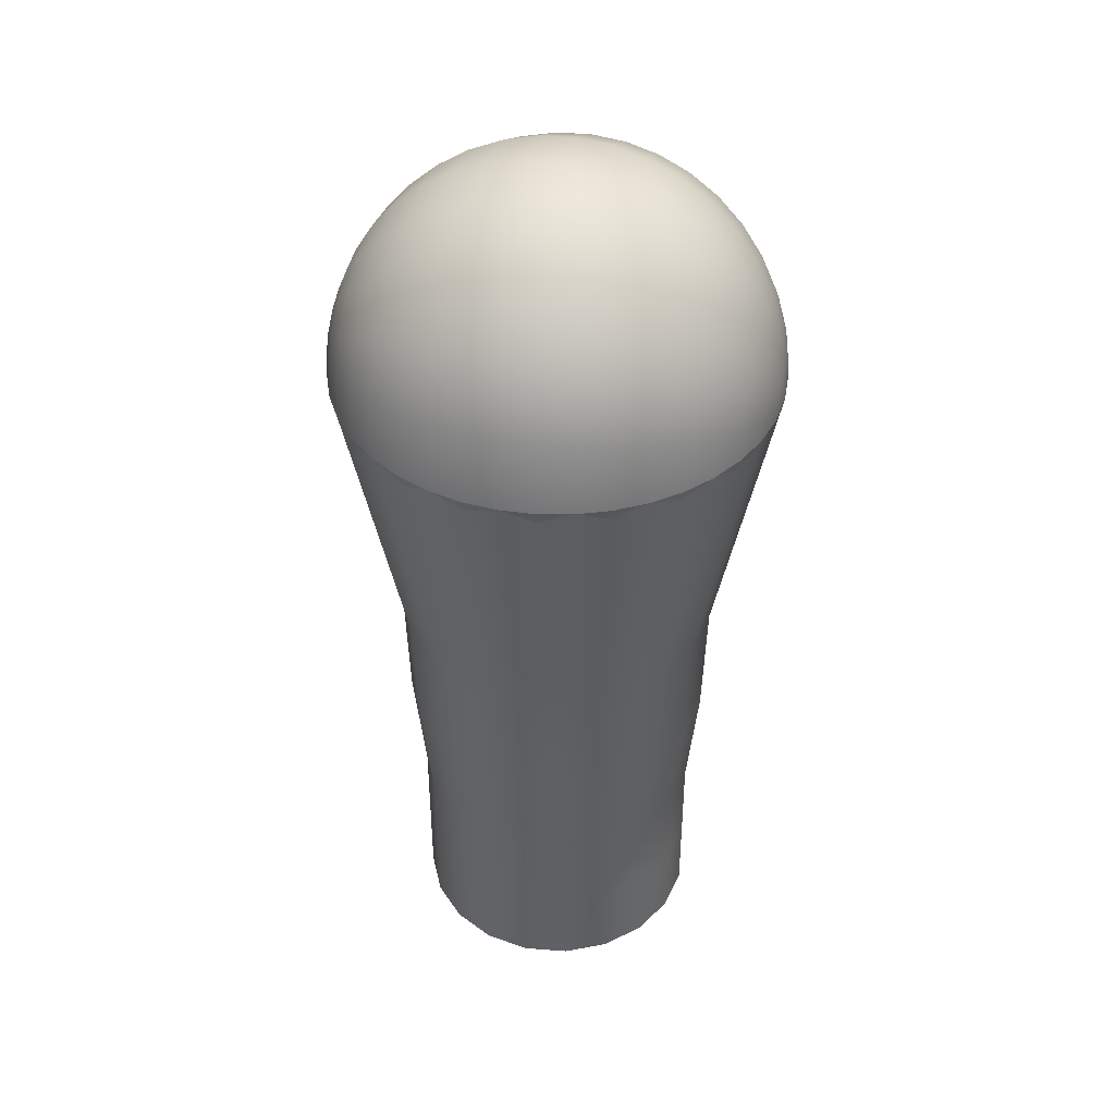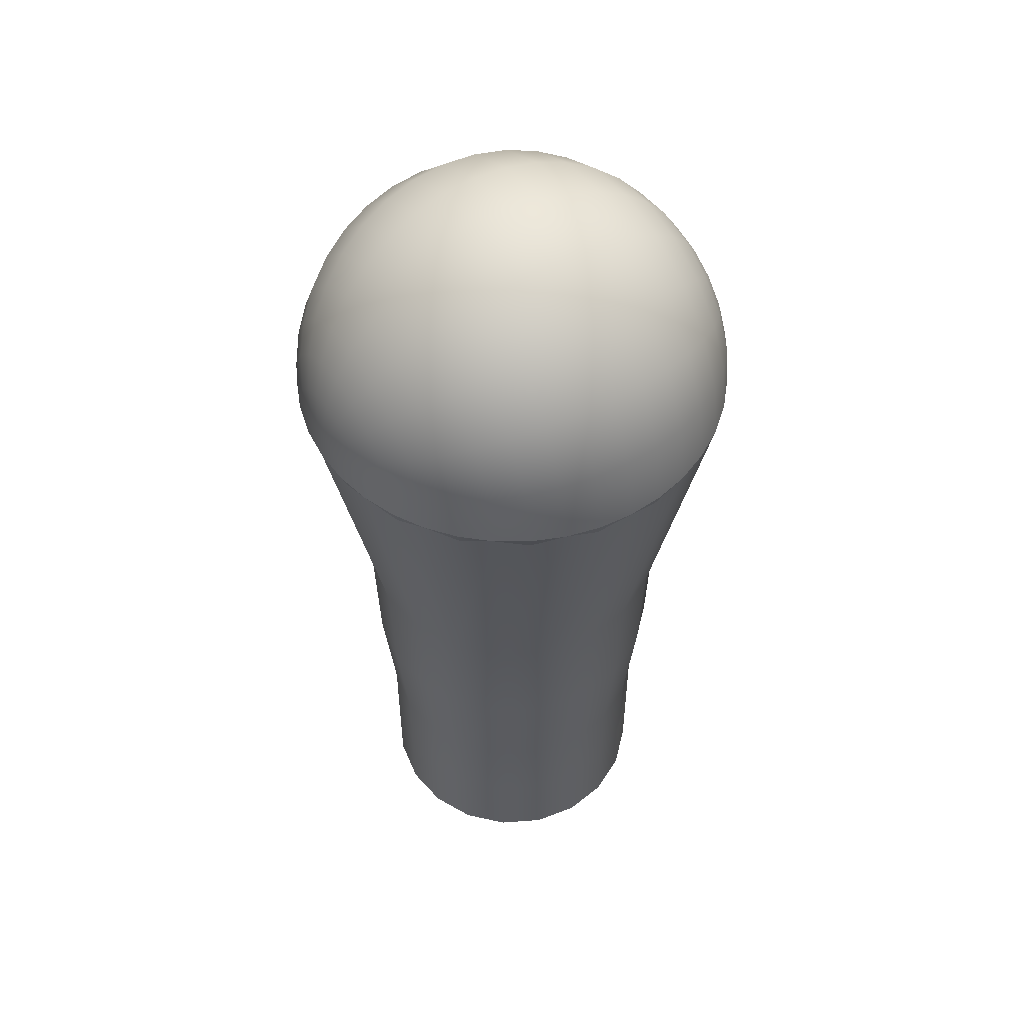
<metadata>
{"format":"obj","ext":"obj","renderer":"f3d","projection":"perspective","resolution":1024,"background":"white","views":[{"elev":41.7,"azim":-75.8,"up":"+Z"},{"elev":53.2,"azim":-121.5,"up":"+Z"}]}
</metadata>
<code>
g default
v -0.2347 -1.482 0
v -0.2232 -1.482 0.07251
v -0.1898 -1.482 0.1379
v -0.1379 -1.482 0.1898
v -0.07251 -1.482 0.2232
v -0 -1.482 0.2347
v 0.07251 -1.482 0.2232
v 0.1379 -1.482 0.1898
v 0.1898 -1.482 0.1379
v 0.2232 -1.482 0.07251
v 0.2347 -1.482 0
v -0.4635 -1.427 0
v -0.4408 -1.427 0.1432
v -0.375 -1.427 0.2725
v -0.2725 -1.427 0.375
v -0.1432 -1.427 0.4408
v -0 -1.427 0.4635
v 0.1432 -1.427 0.4408
v 0.2725 -1.427 0.375
v 0.375 -1.427 0.2725
v 0.4408 -1.427 0.1432
v 0.4635 -1.427 0
v -0.681 -1.337 0
v -0.6477 -1.337 0.2104
v -0.5509 -1.337 0.4003
v -0.4003 -1.337 0.5509
v -0.2104 -1.337 0.6477
v -0 -1.337 0.681
v 0.2104 -1.337 0.6477
v 0.4003 -1.337 0.5509
v 0.5509 -1.337 0.4003
v 0.6477 -1.337 0.2104
v 0.681 -1.337 0
v -0.8817 -1.214 0
v -0.8385 -1.214 0.2725
v -0.7133 -1.214 0.5182
v -0.5182 -1.214 0.7133
v -0.2725 -1.214 0.8385
v -0 -1.214 0.8817
v 0.2725 -1.214 0.8385
v 0.5182 -1.214 0.7133
v 0.7133 -1.214 0.5182
v 0.8385 -1.214 0.2725
v 0.8817 -1.214 0
v -1.061 -1.061 0
v -1.009 -1.061 0.3278
v -0.8581 -1.061 0.6234
v -0.6234 -1.061 0.8581
v -0.3278 -1.061 1.009
v -0 -1.061 1.061
v 0.3278 -1.061 1.009
v 0.6234 -1.061 0.8581
v 0.8581 -1.061 0.6234
v 1.009 -1.061 0.3278
v 1.061 -1.061 0
v -1.214 -0.8817 0
v -1.154 -0.8817 0.375
v -0.9818 -0.8817 0.7133
v -0.7133 -0.8817 0.9818
v -0.375 -0.8817 1.154
v -0 -0.8817 1.214
v 0.375 -0.8817 1.154
v 0.7133 -0.8817 0.9818
v 0.9818 -0.8817 0.7133
v 1.154 -0.8817 0.375
v 1.214 -0.8817 0
v -1.337 -0.681 0
v -1.271 -0.681 0.413
v -1.081 -0.681 0.7856
v -0.7856 -0.681 1.081
v -0.413 -0.681 1.271
v -0 -0.681 1.337
v 0.413 -0.681 1.271
v 0.7856 -0.681 1.081
v 1.081 -0.681 0.7856
v 1.271 -0.681 0.413
v 1.337 -0.681 0
v -1.427 -0.4635 0
v -1.357 -0.4635 0.4408
v -1.154 -0.4635 0.8385
v -0.8385 -0.4635 1.154
v -0.4408 -0.4635 1.357
v -0 -0.4635 1.427
v 0.4408 -0.4635 1.357
v 0.8385 -0.4635 1.154
v 1.154 -0.4635 0.8385
v 1.357 -0.4635 0.4408
v 1.427 -0.4635 0
v -1.482 -0.2347 0
v -1.409 -0.2347 0.4578
v -1.199 -0.2347 0.8708
v -0.8708 -0.2347 1.199
v -0.4578 -0.2347 1.409
v -0 -0.2347 1.482
v 0.4578 -0.2347 1.409
v 0.8708 -0.2347 1.199
v 1.199 -0.2347 0.8708
v 1.409 -0.2347 0.4578
v 1.482 -0.2347 0
v -1.5 0 0
v -1.427 0 0.4635
v -1.214 0 0.8817
v -0.8817 0 1.214
v -0.4635 0 1.427
v -0 0 1.5
v 0.4635 0 1.427
v 0.8817 0 1.214
v 1.214 0 0.8817
v 1.427 0 0.4635
v 1.5 0 0
v -1.482 0.2347 0
v -1.409 0.2347 0.4578
v -1.199 0.2347 0.8708
v -0.8708 0.2347 1.199
v -0.4578 0.2347 1.409
v -0 0.2347 1.482
v 0.4578 0.2347 1.409
v 0.8708 0.2347 1.199
v 1.199 0.2347 0.8708
v 1.409 0.2347 0.4578
v 1.482 0.2347 0
v -1.427 0.4635 0
v -1.357 0.4635 0.4408
v -1.154 0.4635 0.8385
v -0.8385 0.4635 1.154
v -0.4408 0.4635 1.357
v -0 0.4635 1.427
v 0.4408 0.4635 1.357
v 0.8385 0.4635 1.154
v 1.154 0.4635 0.8385
v 1.357 0.4635 0.4408
v 1.427 0.4635 0
v -1.337 0.681 0
v -1.271 0.681 0.413
v -1.081 0.681 0.7856
v -0.7856 0.681 1.081
v -0.413 0.681 1.271
v -0 0.681 1.337
v 0.413 0.681 1.271
v 0.7856 0.681 1.081
v 1.081 0.681 0.7856
v 1.271 0.681 0.413
v 1.337 0.681 0
v -1.214 0.8817 0
v -1.154 0.8817 0.375
v -0.9818 0.8817 0.7133
v -0.7133 0.8817 0.9818
v -0.375 0.8817 1.154
v -0 0.8817 1.214
v 0.375 0.8817 1.154
v 0.7133 0.8817 0.9818
v 0.9818 0.8817 0.7133
v 1.154 0.8817 0.375
v 1.214 0.8817 0
v -1.061 1.061 0
v -1.009 1.061 0.3278
v -0.8581 1.061 0.6234
v -0.6234 1.061 0.8581
v -0.3278 1.061 1.009
v -0 1.061 1.061
v 0.3278 1.061 1.009
v 0.6234 1.061 0.8581
v 0.8581 1.061 0.6234
v 1.009 1.061 0.3278
v 1.061 1.061 0
v -0.8817 1.214 0
v -0.8385 1.214 0.2725
v -0.7133 1.214 0.5182
v -0.5182 1.214 0.7133
v -0.2725 1.214 0.8385
v -0 1.214 0.8817
v 0.2725 1.214 0.8385
v 0.5182 1.214 0.7133
v 0.7133 1.214 0.5182
v 0.8385 1.214 0.2725
v 0.8817 1.214 0
v -0.681 1.337 0
v -0.6477 1.337 0.2104
v -0.5509 1.337 0.4003
v -0.4003 1.337 0.5509
v -0.2104 1.337 0.6477
v -0 1.337 0.681
v 0.2104 1.337 0.6477
v 0.4003 1.337 0.5509
v 0.5509 1.337 0.4003
v 0.6477 1.337 0.2104
v 0.681 1.337 0
v -0.4635 1.427 0
v -0.4408 1.427 0.1432
v -0.375 1.427 0.2725
v -0.2725 1.427 0.375
v -0.1432 1.427 0.4408
v -0 1.427 0.4635
v 0.1432 1.427 0.4408
v 0.2725 1.427 0.375
v 0.375 1.427 0.2725
v 0.4408 1.427 0.1432
v 0.4635 1.427 0
v -0.2347 1.482 0
v -0.2232 1.482 0.07251
v -0.1898 1.482 0.1379
v -0.1379 1.482 0.1898
v -0.07251 1.482 0.2232
v -0 1.482 0.2347
v 0.07251 1.482 0.2232
v 0.1379 1.482 0.1898
v 0.1898 1.482 0.1379
v 0.2232 1.482 0.07251
v 0.2347 1.482 0
v 0 -1.5 0
v 0 1.5 0
v 0.8 -0 -4.859
v 0.7608 0.2472 -4.859
v 0.6472 0.4702 -4.859
v 0.4702 0.6472 -4.859
v 0.2472 0.7608 -4.859
v 0 0.8 -4.859
v -0.2472 0.7608 -4.859
v -0.4702 0.6472 -4.859
v -0.6472 0.4702 -4.859
v -0.7608 0.2472 -4.859
v -0.8 -0 -4.859
v -0.7608 -0.2472 -4.859
v -0.6472 -0.4702 -4.859
v -0.4702 -0.6472 -4.859
v -0.2472 -0.7608 -4.859
v 0 -0.8 -4.859
v 0.2472 -0.7608 -4.859
v 0.4702 -0.6472 -4.859
v 0.6472 -0.4702 -4.859
v 0.7608 -0.2472 -4.859
v 0.8 -0 -4.259
v 0.7608 0.2472 -4.259
v 0.6472 0.4702 -4.259
v 0.4702 0.6472 -4.259
v 0.2472 0.7608 -4.259
v 0 0.8 -4.259
v -0.2472 0.7608 -4.259
v -0.4702 0.6472 -4.259
v -0.6472 0.4702 -4.259
v -0.7608 0.2472 -4.259
v -0.8 -0 -4.259
v -0.7608 -0.2472 -4.259
v -0.6472 -0.4702 -4.259
v -0.4702 -0.6472 -4.259
v -0.2472 -0.7608 -4.259
v 0 -0.8 -4.259
v 0.2472 -0.7608 -4.259
v 0.4702 -0.6472 -4.259
v 0.6472 -0.4702 -4.259
v 0.7608 -0.2472 -4.259
v 0.8 -0 -3.659
v 0.7608 0.2472 -3.659
v 0.6472 0.4702 -3.659
v 0.4702 0.6472 -3.659
v 0.2472 0.7608 -3.659
v 0 0.8 -3.659
v -0.2472 0.7608 -3.659
v -0.4702 0.6472 -3.659
v -0.6472 0.4702 -3.659
v -0.7608 0.2472 -3.659
v -0.8 -0 -3.659
v -0.7608 -0.2472 -3.659
v -0.6472 -0.4702 -3.659
v -0.4702 -0.6472 -3.659
v -0.2472 -0.7608 -3.659
v 0 -0.8 -3.659
v 0.2472 -0.7608 -3.659
v 0.4702 -0.6472 -3.659
v 0.6472 -0.4702 -3.659
v 0.7608 -0.2472 -3.659
v 0.8633 0 -2.853
v 0.821 0.2668 -2.853
v 0.6984 0.5074 -2.853
v 0.5074 0.6984 -2.853
v 0.2668 0.821 -2.853
v 0 0.8633 -2.853
v -0.2668 0.821 -2.853
v -0.5074 0.6984 -2.853
v -0.6984 0.5074 -2.853
v -0.821 0.2668 -2.853
v -0.8633 0 -2.853
v -0.821 -0.2668 -2.853
v -0.6984 -0.5074 -2.853
v -0.5074 -0.6984 -2.853
v -0.2668 -0.821 -2.853
v 0 -0.8633 -2.853
v 0.2668 -0.821 -2.853
v 0.5074 -0.6984 -2.853
v 0.6984 -0.5074 -2.853
v 0.821 -0.2668 -2.853
v 0.8 0 -2.459
v 0.7608 0.2472 -2.459
v 0.6472 0.4702 -2.459
v 0.4702 0.6472 -2.459
v 0.2472 0.7608 -2.459
v 0 0.8 -2.459
v -0.2472 0.7608 -2.459
v -0.4702 0.6472 -2.459
v -0.6472 0.4702 -2.459
v -0.7608 0.2472 -2.459
v -0.8 0 -2.459
v -0.7608 -0.2472 -2.459
v -0.6472 -0.4702 -2.459
v -0.4702 -0.6472 -2.459
v -0.2472 -0.7608 -2.459
v 0 -0.8 -2.459
v 0.2472 -0.7608 -2.459
v 0.4702 -0.6472 -2.459
v 0.6472 -0.4702 -2.459
v 0.7608 -0.2472 -2.459
v 0.8 0 -1.859
v 0.7608 0.2472 -1.859
v 0.6472 0.4702 -1.859
v 0.4702 0.6472 -1.859
v 0.2472 0.7608 -1.859
v 0 0.8 -1.859
v -0.2472 0.7608 -1.859
v -0.4702 0.6472 -1.859
v -0.6472 0.4702 -1.859
v -0.7608 0.2472 -1.859
v -0.8 0 -1.859
v -0.7608 -0.2472 -1.859
v -0.6472 -0.4702 -1.859
v -0.4702 -0.6472 -1.859
v -0.2472 -0.7608 -1.859
v 0 -0.8 -1.859
v 0.2472 -0.7608 -1.859
v 0.4702 -0.6472 -1.859
v 0.6472 -0.4702 -1.859
v 0.7608 -0.2472 -1.859
v 1.105 0 -1.992
v 1.051 0.3416 -1.992
v 0.8943 0.6498 -1.992
v 0.6498 0.8943 -1.992
v 0.3416 1.051 -1.992
v -0 1.105 -1.992
v -0.3416 1.051 -1.992
v -0.6498 0.8943 -1.992
v -0.8943 0.6498 -1.992
v -1.051 0.3416 -1.992
v -1.105 0 -1.992
v -1.051 -0.3416 -1.992
v -0.8943 -0.6498 -1.992
v -0.6498 -0.8943 -1.992
v -0.3416 -1.051 -1.992
v 0 -1.105 -1.992
v 0.3416 -1.051 -1.992
v 0.6498 -0.8943 -1.992
v 0.8943 -0.6498 -1.992
v 1.051 -0.3416 -1.992
v 1.079 0 -2.853
v 1.026 0.3335 -2.853
v 0.873 0.6343 -2.853
v 0.6343 0.873 -2.853
v 0.3335 1.026 -2.853
v -0 1.079 -2.853
v -0.3335 1.026 -2.853
v -0.6343 0.873 -2.853
v -0.873 0.6343 -2.853
v -1.026 0.3335 -2.853
v -1.079 0 -2.853
v -1.026 -0.3335 -2.853
v -0.873 -0.6343 -2.853
v -0.6343 -0.873 -2.853
v -0.3335 -1.026 -2.853
v 0 -1.079 -2.853
v 0.3335 -1.026 -2.853
v 0.6343 -0.873 -2.853
v 0.873 -0.6343 -2.853
v 1.026 -0.3335 -2.853
v 1 -0 -3.659
v 0.9511 0.309 -3.659
v 0.809 0.5878 -3.659
v 0.5878 0.809 -3.659
v 0.309 0.9511 -3.659
v -0 1 -3.659
v -0.309 0.9511 -3.659
v -0.5878 0.809 -3.659
v -0.809 0.5878 -3.659
v -0.9511 0.309 -3.659
v -1 -0 -3.659
v -0.9511 -0.309 -3.659
v -0.809 -0.5878 -3.659
v -0.5878 -0.809 -3.659
v -0.309 -0.9511 -3.659
v 0 -1 -3.659
v 0.309 -0.9511 -3.659
v 0.5878 -0.809 -3.659
v 0.809 -0.5878 -3.659
v 0.9511 -0.309 -3.659
v 1 -0 -4.259
v 0.9511 0.309 -4.259
v 0.809 0.5878 -4.259
v 0.5878 0.809 -4.259
v 0.309 0.9511 -4.259
v -0 1 -4.259
v -0.309 0.9511 -4.259
v -0.5878 0.809 -4.259
v -0.809 0.5878 -4.259
v -0.9511 0.309 -4.259
v -1 -0 -4.259
v -0.9511 -0.309 -4.259
v -0.809 -0.5878 -4.259
v -0.5878 -0.809 -4.259
v -0.309 -0.9511 -4.259
v 0 -1 -4.259
v 0.309 -0.9511 -4.259
v 0.5878 -0.809 -4.259
v 0.809 -0.5878 -4.259
v 0.9511 -0.309 -4.259
v 1 -0 -4.859
v 0.9511 0.309 -4.859
v 0.809 0.5878 -4.859
v 0.5878 0.809 -4.859
v 0.309 0.9511 -4.859
v -0 1 -4.859
v -0.309 0.9511 -4.859
v -0.5878 0.809 -4.859
v -0.809 0.5878 -4.859
v -0.9511 0.309 -4.859
v -1 -0 -4.859
v -0.9511 -0.309 -4.859
v -0.809 -0.5878 -4.859
v -0.5878 -0.809 -4.859
v -0.309 -0.9511 -4.859
v 0 -1 -4.859
v 0.309 -0.9511 -4.859
v 0.5878 -0.809 -4.859
v 0.809 -0.5878 -4.859
v 0.9511 -0.309 -4.859
g polySurface1
f 1 2 13 12
f 2 3 14 13
f 3 4 15 14
f 4 5 16 15
f 5 6 17 16
f 6 7 18 17
f 7 8 19 18
f 8 9 20 19
f 9 10 21 20
f 10 11 22 21
f 12 13 24 23
f 13 14 25 24
f 14 15 26 25
f 15 16 27 26
f 16 17 28 27
f 17 18 29 28
f 18 19 30 29
f 19 20 31 30
f 20 21 32 31
f 21 22 33 32
f 23 24 35 34
f 24 25 36 35
f 25 26 37 36
f 26 27 38 37
f 27 28 39 38
f 28 29 40 39
f 29 30 41 40
f 30 31 42 41
f 31 32 43 42
f 32 33 44 43
f 34 35 46 45
f 35 36 47 46
f 36 37 48 47
f 37 38 49 48
f 38 39 50 49
f 39 40 51 50
f 40 41 52 51
f 41 42 53 52
f 42 43 54 53
f 43 44 55 54
f 45 46 57 56
f 46 47 58 57
f 47 48 59 58
f 48 49 60 59
f 49 50 61 60
f 50 51 62 61
f 51 52 63 62
f 52 53 64 63
f 53 54 65 64
f 54 55 66 65
f 56 57 68 67
f 57 58 69 68
f 58 59 70 69
f 59 60 71 70
f 60 61 72 71
f 61 62 73 72
f 62 63 74 73
f 63 64 75 74
f 64 65 76 75
f 65 66 77 76
f 67 68 79 78
f 68 69 80 79
f 69 70 81 80
f 70 71 82 81
f 71 72 83 82
f 72 73 84 83
f 73 74 85 84
f 74 75 86 85
f 75 76 87 86
f 76 77 88 87
f 78 79 90 89
f 79 80 91 90
f 80 81 92 91
f 81 82 93 92
f 82 83 94 93
f 83 84 95 94
f 84 85 96 95
f 85 86 97 96
f 86 87 98 97
f 87 88 99 98
f 89 90 101 100
f 90 91 102 101
f 91 92 103 102
f 92 93 104 103
f 93 94 105 104
f 94 95 106 105
f 95 96 107 106
f 96 97 108 107
f 97 98 109 108
f 98 99 110 109
f 100 101 112 111
f 101 102 113 112
f 102 103 114 113
f 103 104 115 114
f 104 105 116 115
f 105 106 117 116
f 106 107 118 117
f 107 108 119 118
f 108 109 120 119
f 109 110 121 120
f 111 112 123 122
f 112 113 124 123
f 113 114 125 124
f 114 115 126 125
f 115 116 127 126
f 116 117 128 127
f 117 118 129 128
f 118 119 130 129
f 119 120 131 130
f 120 121 132 131
f 122 123 134 133
f 123 124 135 134
f 124 125 136 135
f 125 126 137 136
f 126 127 138 137
f 127 128 139 138
f 128 129 140 139
f 129 130 141 140
f 130 131 142 141
f 131 132 143 142
f 133 134 145 144
f 134 135 146 145
f 135 136 147 146
f 136 137 148 147
f 137 138 149 148
f 138 139 150 149
f 139 140 151 150
f 140 141 152 151
f 141 142 153 152
f 142 143 154 153
f 144 145 156 155
f 145 146 157 156
f 146 147 158 157
f 147 148 159 158
f 148 149 160 159
f 149 150 161 160
f 150 151 162 161
f 151 152 163 162
f 152 153 164 163
f 153 154 165 164
f 155 156 167 166
f 156 157 168 167
f 157 158 169 168
f 158 159 170 169
f 159 160 171 170
f 160 161 172 171
f 161 162 173 172
f 162 163 174 173
f 163 164 175 174
f 164 165 176 175
f 166 167 178 177
f 167 168 179 178
f 168 169 180 179
f 169 170 181 180
f 170 171 182 181
f 171 172 183 182
f 172 173 184 183
f 173 174 185 184
f 174 175 186 185
f 175 176 187 186
f 177 178 189 188
f 178 179 190 189
f 179 180 191 190
f 180 181 192 191
f 181 182 193 192
f 182 183 194 193
f 183 184 195 194
f 184 185 196 195
f 185 186 197 196
f 186 187 198 197
f 188 189 200 199
f 189 190 201 200
f 190 191 202 201
f 191 192 203 202
f 192 193 204 203
f 193 194 205 204
f 194 195 206 205
f 195 196 207 206
f 196 197 208 207
f 197 198 209 208
f 2 1 210
f 3 2 210
f 4 3 210
f 5 4 210
f 6 5 210
f 7 6 210
f 8 7 210
f 9 8 210
f 10 9 210
f 11 10 210
f 199 200 211
f 200 201 211
f 201 202 211
f 202 203 211
f 203 204 211
f 204 205 211
f 205 206 211
f 206 207 211
f 207 208 211
f 208 209 211
f 213 212 232 233
f 214 213 233 234
f 215 214 234 235
f 216 215 235 236
f 217 216 236 237
f 218 217 237 238
f 219 218 238 239
f 220 219 239 240
f 221 220 240 241
f 222 221 241 242
f 223 222 242 243
f 224 223 243 244
f 225 224 244 245
f 226 225 245 246
f 227 226 246 247
f 228 227 247 248
f 229 228 248 249
f 230 229 249 250
f 231 230 250 251
f 212 231 251 232
f 233 232 252 253
f 234 233 253 254
f 235 234 254 255
f 236 235 255 256
f 237 236 256 257
f 238 237 257 258
f 239 238 258 259
f 240 239 259 260
f 241 240 260 261
f 242 241 261 262
f 243 242 262 263
f 244 243 263 264
f 245 244 264 265
f 246 245 265 266
f 247 246 266 267
f 248 247 267 268
f 249 248 268 269
f 250 249 269 270
f 251 250 270 271
f 232 251 271 252
f 253 252 272 273
f 254 253 273 274
f 255 254 274 275
f 256 255 275 276
f 257 256 276 277
f 258 257 277 278
f 259 258 278 279
f 260 259 279 280
f 261 260 280 281
f 262 261 281 282
f 263 262 282 283
f 264 263 283 284
f 265 264 284 285
f 266 265 285 286
f 267 266 286 287
f 268 267 287 288
f 269 268 288 289
f 270 269 289 290
f 271 270 290 291
f 252 271 291 272
f 273 272 292 293
f 274 273 293 294
f 275 274 294 295
f 276 275 295 296
f 277 276 296 297
f 278 277 297 298
f 279 278 298 299
f 280 279 299 300
f 281 280 300 301
f 282 281 301 302
f 283 282 302 303
f 284 283 303 304
f 285 284 304 305
f 286 285 305 306
f 287 286 306 307
f 288 287 307 308
f 289 288 308 309
f 290 289 309 310
f 291 290 310 311
f 272 291 311 292
f 293 292 312 313
f 294 293 313 314
f 295 294 314 315
f 296 295 315 316
f 297 296 316 317
f 298 297 317 318
f 299 298 318 319
f 300 299 319 320
f 301 300 320 321
f 302 301 321 322
f 303 302 322 323
f 304 303 323 324
f 305 304 324 325
f 306 305 325 326
f 307 306 326 327
f 308 307 327 328
f 309 308 328 329
f 310 309 329 330
f 311 310 330 331
f 292 311 331 312
f 313 312 110 121 132
f 314 313 132 143 154
f 315 314 154 165 176
f 316 315 176 187 198
f 317 316 198 209 211
f 318 317 211 199 188
f 319 318 188 177 166
f 320 319 166 155 144
f 321 320 144 133 122
f 322 321 122 111 100
f 323 322 100 89 78
f 324 323 78 67 56
f 325 324 56 45 34
f 326 325 34 23 12
f 327 326 12 1 210
f 328 327 210 11 22
f 329 328 22 33 44
f 330 329 44 55 66
f 331 330 66 77 88
f 312 331 88 99 110
f 132 121 110 332 333
f 154 143 132 333 334
f 176 165 154 334 335
f 198 187 176 335 336
f 211 209 198 336 337
f 188 199 211 337 338
f 166 177 188 338 339
f 144 155 166 339 340
f 122 133 144 340 341
f 100 111 122 341 342
f 78 89 100 342 343
f 56 67 78 343 344
f 34 45 56 344 345
f 12 23 34 345 346
f 210 1 12 346 347
f 22 11 210 347 348
f 44 33 22 348 349
f 66 55 44 349 350
f 88 77 66 350 351
f 110 99 88 351 332
f 333 332 352 353
f 334 333 353 354
f 335 334 354 355
f 336 335 355 356
f 337 336 356 357
f 338 337 357 358
f 339 338 358 359
f 340 339 359 360
f 341 340 360 361
f 342 341 361 362
f 343 342 362 363
f 344 343 363 364
f 345 344 364 365
f 346 345 365 366
f 347 346 366 367
f 348 347 367 368
f 349 348 368 369
f 350 349 369 370
f 351 350 370 371
f 332 351 371 352
f 353 352 372 373
f 354 353 373 374
f 355 354 374 375
f 356 355 375 376
f 357 356 376 377
f 358 357 377 378
f 359 358 378 379
f 360 359 379 380
f 361 360 380 381
f 362 361 381 382
f 363 362 382 383
f 364 363 383 384
f 365 364 384 385
f 366 365 385 386
f 367 366 386 387
f 368 367 387 388
f 369 368 388 389
f 370 369 389 390
f 371 370 390 391
f 352 371 391 372
f 373 372 392 393
f 374 373 393 394
f 375 374 394 395
f 376 375 395 396
f 377 376 396 397
f 378 377 397 398
f 379 378 398 399
f 380 379 399 400
f 381 380 400 401
f 382 381 401 402
f 383 382 402 403
f 384 383 403 404
f 385 384 404 405
f 386 385 405 406
f 387 386 406 407
f 388 387 407 408
f 389 388 408 409
f 390 389 409 410
f 391 390 410 411
f 372 391 411 392
f 393 392 412 413
f 394 393 413 414
f 395 394 414 415
f 396 395 415 416
f 397 396 416 417
f 398 397 417 418
f 399 398 418 419
f 400 399 419 420
f 401 400 420 421
f 402 401 421 422
f 403 402 422 423
f 404 403 423 424
f 405 404 424 425
f 406 405 425 426
f 407 406 426 427
f 408 407 427 428
f 409 408 428 429
f 410 409 429 430
f 411 410 430 431
f 392 411 431 412
f 413 412 212 213
f 414 413 213 214
f 415 414 214 215
f 416 415 215 216
f 417 416 216 217
f 418 417 217 218
f 419 418 218 219
f 420 419 219 220
f 421 420 220 221
f 422 421 221 222
f 423 422 222 223
f 424 423 223 224
f 425 424 224 225
f 426 425 225 226
f 427 426 226 227
f 428 427 227 228
f 429 428 228 229
f 430 429 229 230
f 431 430 230 231
f 412 431 231 212

</code>
